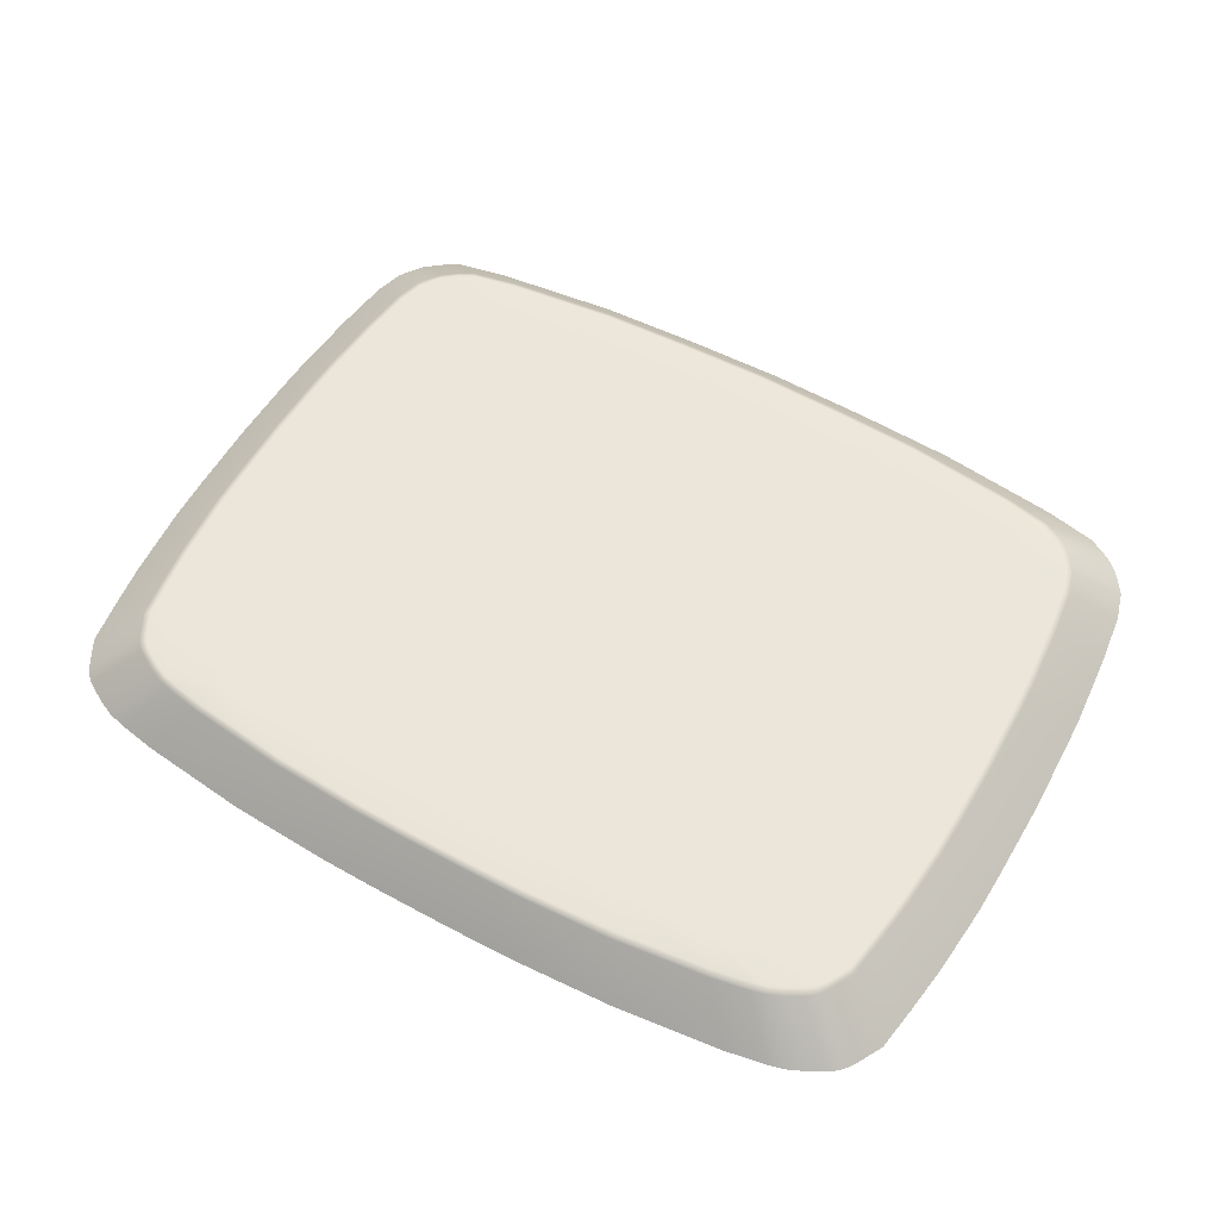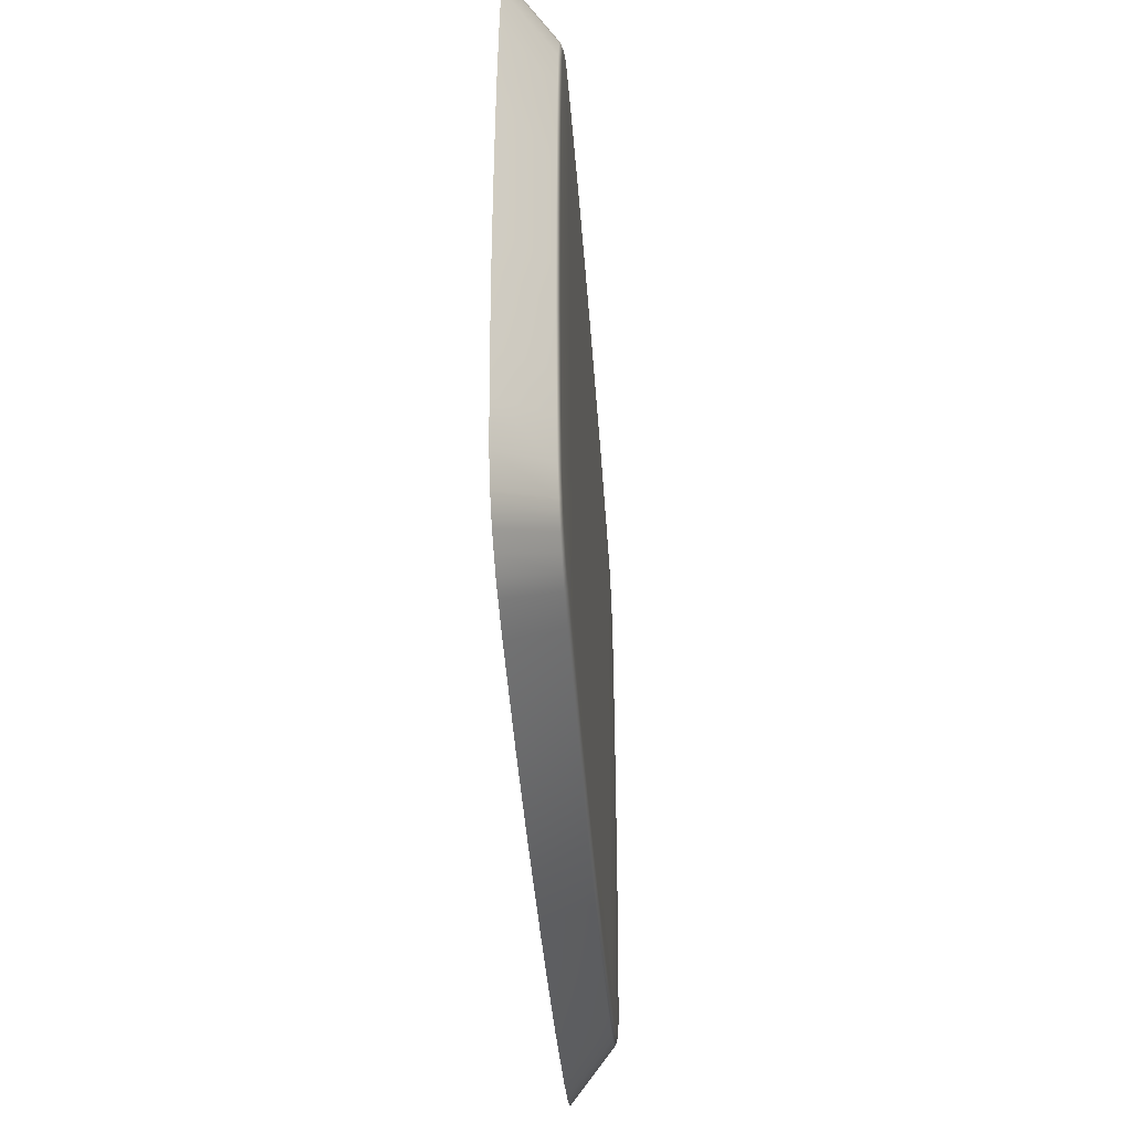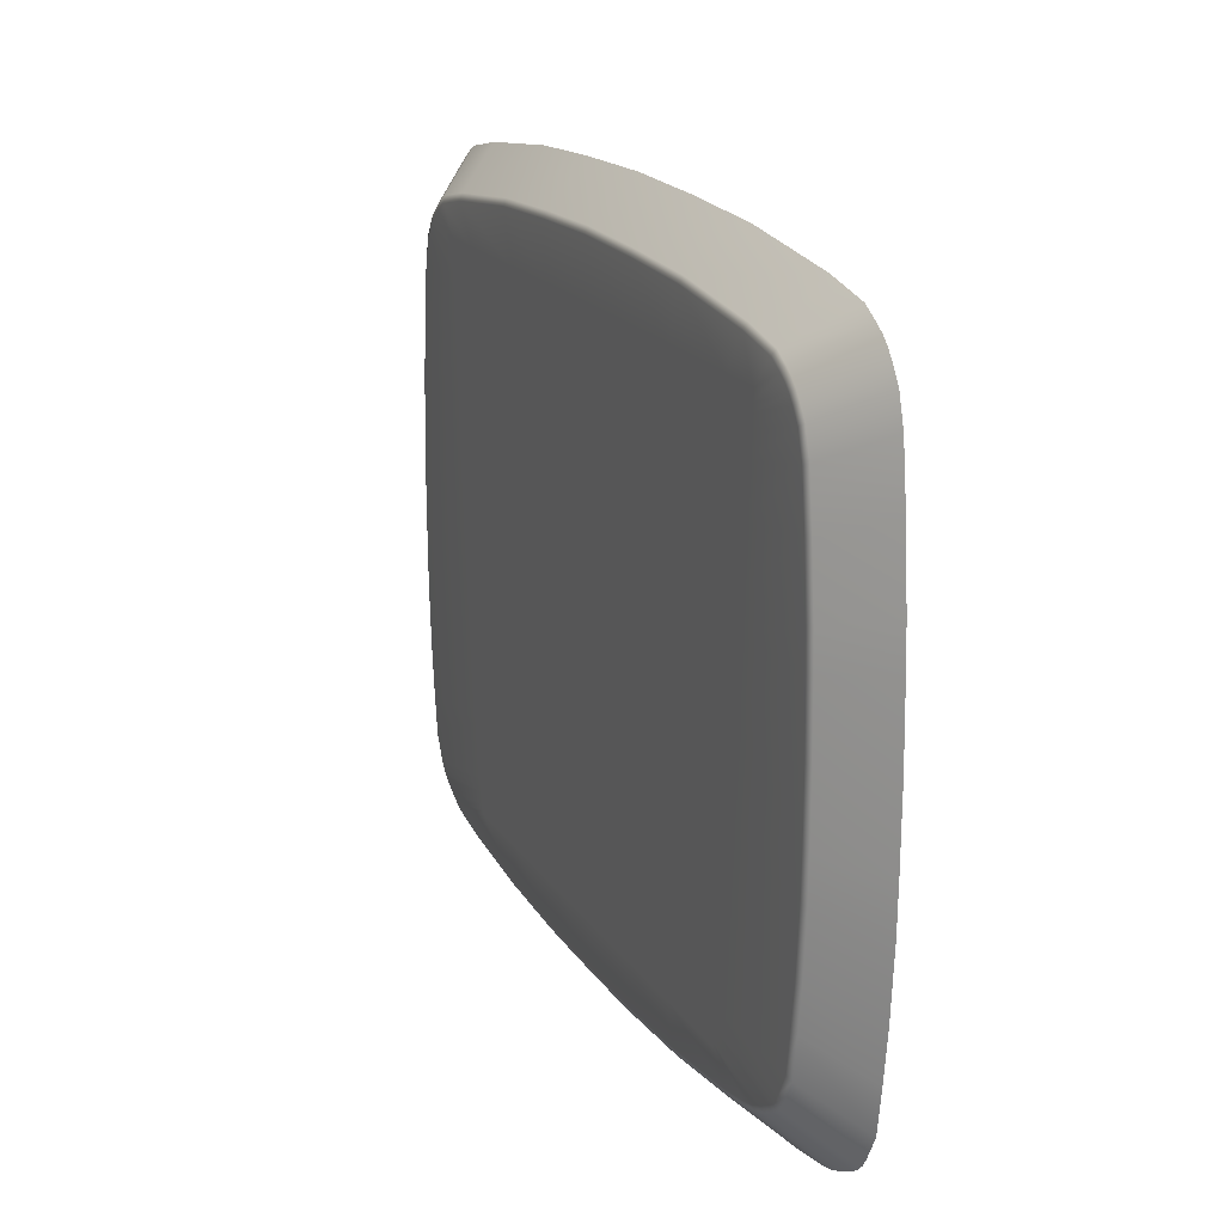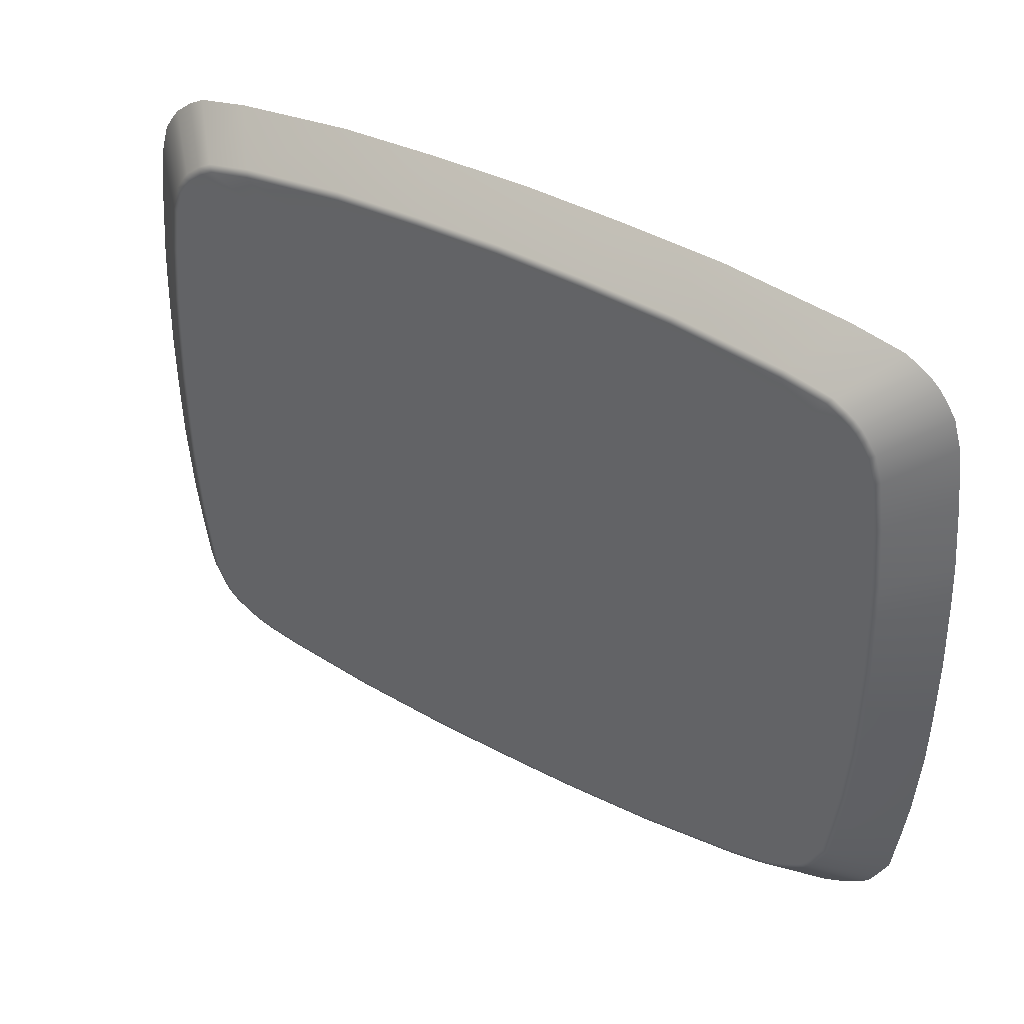
<metadata>
{"format":"obj","ext":"obj","renderer":"f3d","projection":"perspective","resolution":1024,"background":"white","views":[{"elev":56.5,"azim":29.7,"up":"+Z"},{"elev":-41.3,"azim":-86.0,"up":"+Y"},{"elev":18.3,"azim":67.0,"up":"+Y"},{"elev":39.8,"azim":33.8,"up":"+Y"}]}
</metadata>
<code>
g default
v -12.99 5.434 -0.9014
v -11.74 19.11 -0.9014
v -7.755 3.491 -0.9014
v -5.454 3.368 -0.9014
v -7.755 19.67 -0.9014
v -13.09 17.38 -0.9014
v -12.9 18.04 -0.9014
v -10.55 19.35 -0.9014
v -13.14 6.451 -0.9014
v -10.24 3.771 -0.9014
v 6.723 5.434 -0.9014
v 5.474 19.11 -0.9014
v 1.486 3.491 -0.9014
v -0.8154 3.368 -0.9014
v 1.486 19.67 -0.9014
v 6.826 17.38 -0.9014
v 6.633 18.04 -0.9014
v 4.278 19.35 -0.9014
v 6.875 6.451 -0.9014
v 3.969 3.771 -0.9014
v -12.13 18.89 -0.9014
v -12.52 18.57 -0.9014
v -12.68 18.37 -0.9014
v 6.407 18.37 -0.9014
v 6.251 18.57 -0.9014
v 6.066 18.75 -0.9014
v 5.856 18.89 -0.9014
v -12.68 4.845 -0.9014
v -12.56 4.673 -0.9014
v -12.42 4.526 -0.9014
v -12.25 4.408 -0.9014
v 5.979 4.408 -0.9014
v 6.149 4.526 -0.9014
v 6.294 4.673 -0.9014
v 6.408 4.845 -0.9014
v -4.03 3.343 -0.9014
v -3.152 3.343 -0.9014
v -2.275 3.343 -0.9014
v -0.8512 19.78 -0.9014
v -3.152 19.83 -0.9014
v -5.454 19.78 -0.9014
v -13.42 13.62 -0.9014
v -13.46 11.93 -0.9014
v -13.45 10.24 -0.9014
v 7.177 10.24 -0.9014
v 7.195 11.93 -0.9014
v 7.154 13.62 -0.9014
v -13.42 9.209 -0.9014
v -13.28 7.473 -0.9014
v -13.25 16.11 -0.9014
v -13.39 14.51 -0.9014
v 7.117 14.51 -0.9014
v 6.983 16.11 -0.9014
v 7.017 7.539 -0.9014
v 7.145 9.143 -0.9014
v 4.841 3.928 -0.9014
v 5.24 4.034 -0.9014
v 5.615 4.205 -0.9014
v -11.88 4.205 -0.9014
v -11.51 4.034 -0.9014
v -11.11 3.928 -0.9014
v -3.149 11.87 0.1609
v -3.149 13.24 0.1609
v -3.149 13.96 0.1609
v -3.149 10.49 0.1609
v -3.149 9.628 0.1609
v -3.149 8.271 0.1609
v -3.149 7.413 0.1609
v -3.149 6.587 0.1609
v -3.149 15.26 0.1609
v -3.149 16.29 0.1609
v -3.149 16.83 0.1609
v -2.289 6.587 0.1609
v -2.217 7.413 0.1609
v -2.143 8.274 0.1609
v -2.026 9.624 0.1609
v -1.95 10.49 0.1609
v -1.831 11.87 0.1609
v -1.712 13.24 0.1609
v -1.65 13.96 0.1609
v -1.537 15.26 0.1609
v -1.448 16.29 0.1609
v -1.402 16.83 0.1609
v -1.013 6.587 0.1609
v -0.8963 7.413 0.1609
v -0.7742 8.278 0.1609
v -0.5848 9.62 0.1609
v -0.4616 10.49 0.1609
v -0.2675 11.87 0.1609
v -0.07348 13.24 0.1609
v 0.02824 13.96 0.1609
v 0.2123 15.26 0.1609
v 0.3572 16.29 0.1609
v 0.4329 16.83 0.1609
v 2.701 16.83 0.1609
v 2.607 16.29 0.1609
v 2.426 15.26 0.1609
v 2.197 13.96 0.1609
v 2.07 13.24 0.1609
v 1.828 11.87 0.1609
v 1.586 10.49 0.1609
v 1.431 9.613 0.1609
v 1.197 8.285 0.1609
v 1.044 7.413 0.1609
v 0.898 6.587 0.1609
v -4.009 6.587 0.1609
v -4.081 7.413 0.1609
v -4.155 8.268 0.1609
v -4.273 9.632 0.1609
v -4.348 10.49 0.1609
v -4.467 11.87 0.1609
v -4.586 13.24 0.1609
v -4.648 13.96 0.1609
v -4.761 15.26 0.1609
v -4.85 16.29 0.1609
v -4.897 16.83 0.1609
v -6.702 16.83 0.1609
v -6.626 16.29 0.1609
v -6.481 15.26 0.1609
v -6.297 13.96 0.1609
v -6.196 13.24 0.1609
v -6.002 11.87 0.1609
v -5.808 10.49 0.1609
v -5.687 9.636 0.1609
v -5.493 8.263 0.1609
v -5.373 7.413 0.1609
v -5.256 6.587 0.1609
v -7.167 6.587 0.1609
v -7.313 7.413 0.1609
v -7.461 8.257 0.1609
v -7.705 9.643 0.1609
v -7.855 10.49 0.1609
v -8.097 11.87 0.1609
v -8.339 13.24 0.1609
v -8.466 13.96 0.1609
v -8.695 15.26 0.1609
v -8.876 16.29 0.1609
v -8.97 16.83 0.1609
v 2.77 6.587 0.1609
v 2.851 7.413 0.1609
v 2.937 8.29 0.1609
v 3.067 9.608 0.1609
v 3.154 10.49 0.1609
v 3.289 11.87 0.1609
v 3.423 13.24 0.1609
v 3.494 13.96 0.1609
v 3.622 15.26 0.1609
v 3.723 16.29 0.1609
v 3.776 16.83 0.1609
v -9.039 6.587 0.1609
v -9.121 7.413 0.1609
v -9.203 8.251 0.1609
v -9.34 9.648 0.1609
v -9.423 10.49 0.1609
v -9.558 11.87 0.1609
v -9.693 13.24 0.1609
v -9.763 13.96 0.1609
v -9.891 15.26 0.1609
v -9.992 16.29 0.1609
v -10.04 16.83 0.1609
v -10.11 17.52 0.1609
v -9.092 17.52 0.1609
v -6.8 17.52 0.1609
v -4.956 17.52 0.1609
v -3.149 17.52 0.1609
v -1.342 17.52 0.1609
v 0.5306 17.52 0.1609
v 2.823 17.52 0.1609
v 3.843 17.52 0.1609
v 3.818 17.26 0.1609
v 2.778 17.26 0.1609
v 0.4945 17.26 0.1609
v -1.364 17.26 0.1609
v -3.149 17.26 0.1609
v -4.934 17.26 0.1609
v -6.764 17.26 0.1609
v -9.047 17.26 0.1609
v -10.09 17.26 0.1609
v -10.07 17.1 0.1609
v -9.019 17.1 0.1609
v -6.741 17.1 0.1609
v -4.92 17.1 0.1609
v -3.149 17.1 0.1609
v -1.378 17.1 0.1609
v 0.4717 17.1 0.1609
v 2.75 17.1 0.1609
v 3.803 17.1 0.1609
v 2.723 6.109 0.1609
v 0.8138 6.109 0.1609
v -1.081 6.109 0.1609
v -2.33 6.109 0.1609
v -3.149 6.109 0.1609
v -3.968 6.109 0.1609
v -5.189 6.109 0.1609
v -7.083 6.109 0.1609
v -8.992 6.109 0.1609
v -8.919 5.363 0.1609
v -6.952 5.363 0.1609
v -5.083 5.363 0.1609
v -3.903 5.363 0.1609
v -3.149 5.363 0.1609
v -2.395 5.363 0.1609
v -1.186 5.363 0.1609
v 0.6825 5.363 0.1609
v 2.65 5.363 0.1609
v 2.672 5.588 0.1609
v 0.7222 5.588 0.1609
v -1.154 5.588 0.1609
v -2.375 5.588 0.1609
v -3.149 5.588 0.1609
v -3.923 5.588 0.1609
v -5.115 5.588 0.1609
v -6.991 5.588 0.1609
v -8.941 5.588 0.1609
v -8.967 5.849 0.1609
v -7.037 5.849 0.1609
v -5.152 5.849 0.1609
v -3.946 5.849 0.1609
v -3.149 5.849 0.1609
v -2.353 5.849 0.1609
v -1.117 5.849 0.1609
v 0.7681 5.849 0.1609
v 2.698 5.849 0.1609
v 2.659 5.45 0.1609
v 0.6977 5.45 0.1609
v -1.174 5.45 0.1609
v -2.387 5.45 0.1609
v -3.149 5.45 0.1609
v -3.911 5.45 0.1609
v -5.096 5.45 0.1609
v -6.967 5.45 0.1609
v -8.928 5.45 0.1609
v -8.979 5.969 0.1609
v -7.058 5.969 0.1609
v -5.169 5.969 0.1609
v -3.956 5.969 0.1609
v -3.149 5.969 0.1609
v -2.342 5.969 0.1609
v -1.1 5.969 0.1609
v 0.7892 5.969 0.1609
v 2.71 5.969 0.1609
v 2.688 5.754 0.1609
v 0.7513 5.754 0.1609
v -1.131 5.754 0.1609
v -2.361 5.754 0.1609
v -3.149 5.754 0.1609
v -3.937 5.754 0.1609
v -5.139 5.754 0.1609
v -7.02 5.754 0.1609
v -8.958 5.754 0.1609
v -7.251 4.374 0.09319
v -7.209 4.527 0.1609
v -5.186 4.263 0.09178
v -5.18 4.419 0.1609
v -7.251 18.79 0.09243
v -7.209 18.63 0.1609
v -5.185 18.88 0.0917
v -5.18 18.73 0.1609
v -12 16.74 0.1031
v -11.84 16.68 0.1609
v -11.82 17.32 0.105
v -11.68 17.25 0.1609
v -9.738 18.5 0.09412
v -9.668 18.35 0.1609
v -10.8 18.28 0.1004
v -10.71 18.14 0.1609
v -11.62 17.62 0.1055
v -11.49 17.53 0.1609
v -12.05 7.04 0.1016
v -11.89 7.062 0.1609
v -12.16 7.946 0.101
v -12 7.962 0.1609
v -11.9 6.113 0.1042
v -11.75 6.181 0.1609
v -9.462 4.625 0.09492
v -9.397 4.774 0.1609
v -3.933 4.241 0.09184
v -3.924 4.397 0.1609
v 0.982 4.374 0.09256
v 0.9396 4.528 0.1609
v -1.084 4.263 0.09178
v -1.089 4.419 0.1609
v 0.9817 18.79 0.09315
v 0.9399 18.63 0.1609
v -1.115 18.88 0.0917
v -1.121 18.73 0.1609
v 5.728 16.74 0.1031
v 5.574 16.68 0.1609
v 5.554 17.32 0.105
v 5.41 17.25 0.1609
v 3.467 18.5 0.09547
v 3.4 18.35 0.1609
v 4.528 18.28 0.1004
v 4.439 18.14 0.1609
v 5.353 17.62 0.1055
v 5.222 17.53 0.1609
v 5.777 7.04 0.1016
v 5.618 7.062 0.1609
v 5.902 8.003 0.101
v 5.743 8.02 0.1609
v 5.636 6.113 0.1042
v 5.487 6.18 0.1609
v 3.193 4.625 0.09391
v 3.127 4.775 0.1609
v -2.368 4.241 0.09179
v -2.377 4.397 0.1609
v -11.13 18.08 0.1032
v -11.03 17.96 0.1609
v 4.865 18.08 0.1034
v 4.76 17.96 0.1609
v -11.48 17.8 0.1051
v -11.36 17.69 0.1609
v 5.214 17.8 0.1055
v 5.09 17.7 0.1609
v 5.05 17.96 0.1049
v 4.937 17.84 0.1609
v -11.62 5.59 0.1053
v -11.49 5.678 0.1609
v -11.24 5.2 0.1034
v -11.14 5.322 0.1609
v -10.92 5.018 0.102
v -10.82 5.147 0.1609
v 4.975 5.199 0.1026
v 4.868 5.323 0.1609
v 4.653 5.017 0.1012
v 4.554 5.148 0.1609
v 5.354 5.59 0.1054
v 5.218 5.677 0.1609
v -11.52 5.437 0.1053
v -11.39 5.536 0.1609
v -11.39 5.305 0.1046
v -11.28 5.418 0.1609
v 5.124 5.305 0.1046
v 5.007 5.419 0.1609
v 5.252 5.437 0.1053
v 5.124 5.536 0.1609
v -3.15 4.241 0.09171
v -3.15 4.397 0.1609
v -3.15 18.93 0.0917
v -3.15 18.78 0.1609
v -12.29 13.39 0.1006
v -12.13 13.38 0.1609
v -12.26 14.17 0.1007
v -12.1 14.16 0.1609
v 6.023 13.39 0.1006
v 5.864 13.38 0.1609
v 5.99 14.17 0.1007
v 5.831 14.16 0.1609
v -12.33 11.89 0.1006
v -12.17 11.89 0.1609
v -12.31 10.4 0.1006
v -12.15 10.4 0.1609
v 6.06 11.89 0.1006
v 5.9 11.89 0.1609
v 6.043 10.4 0.1006
v 5.883 10.4 0.1609
v -12.29 9.483 0.1007
v -12.13 9.491 0.1609
v -12.14 15.59 0.1011
v -11.98 15.58 0.1609
v 5.872 15.59 0.1011
v 5.713 15.58 0.1609
v 6.015 9.424 0.1007
v 5.855 9.433 0.1609
v 3.969 4.766 0.09584
v 3.891 4.912 0.1609
v 4.32 4.864 0.09964
v 4.232 5.004 0.1609
v -10.24 4.767 0.0971
v -10.16 4.91 0.1609
v -10.59 4.864 0.09964
v -10.5 5.001 0.1609
g AntiqueTV_Screen
f 120 121 112 113
f 122 123 110 111
f 62 65 77 78
f 79 80 64 63
f 121 122 111 112
f 78 79 63 62
f 81 82 71 70
f 118 119 114 115
f 124 125 108 109
f 75 76 66 67
f 76 77 65 66
f 123 124 109 110
f 126 127 106 107
f 73 74 68 69
f 74 75 67 68
f 125 126 107 108
f 199 200 229 230
f 201 202 227 228
f 119 120 113 114
f 80 81 70 64
f 82 83 72 71
f 117 118 115 116
f 202 203 226 227
f 84 85 74 73
f 85 86 75 74
f 86 87 76 75
f 87 88 77 76
f 78 77 88 89
f 89 90 79 78
f 90 91 80 79
f 91 92 81 80
f 92 93 82 81
f 93 94 83 82
f 204 205 224 225
f 139 140 104 105
f 140 141 103 104
f 141 142 102 103
f 142 143 101 102
f 100 101 143 144
f 144 145 99 100
f 145 146 98 99
f 146 147 97 98
f 147 148 96 97
f 148 149 95 96
f 96 95 94 93
f 97 96 93 92
f 98 97 92 91
f 99 98 91 90
f 100 99 90 89
f 89 88 101 100
f 102 101 88 87
f 103 102 87 86
f 104 103 86 85
f 105 104 85 84
f 203 204 225 226
f 228 229 200 201
f 107 106 69 68
f 108 107 68 67
f 109 108 67 66
f 110 109 66 65
f 111 110 65 62
f 112 111 62 63
f 113 112 63 64
f 114 113 64 70
f 115 114 70 71
f 116 115 71 72
f 198 199 230 231
f 129 128 127 126
f 130 129 126 125
f 131 130 125 124
f 132 131 124 123
f 133 132 123 122
f 134 133 122 121
f 135 134 121 120
f 136 135 120 119
f 137 136 119 118
f 138 137 118 117
f 197 198 231 232
f 151 150 128 129
f 152 151 129 130
f 153 152 130 131
f 154 153 131 132
f 155 154 132 133
f 156 155 133 134
f 157 156 134 135
f 158 157 135 136
f 159 158 136 137
f 160 159 137 138
f 177 178 179 180
f 176 177 180 181
f 175 176 181 182
f 174 175 182 183
f 173 174 183 184
f 172 173 184 185
f 171 172 185 186
f 170 171 186 187
f 169 168 171 170
f 168 167 172 171
f 167 166 173 172
f 166 165 174 173
f 165 164 175 174
f 164 163 176 175
f 163 162 177 176
f 162 161 178 177
f 180 179 160 138
f 181 180 138 117
f 182 181 117 116
f 183 182 116 72
f 184 183 72 83
f 185 184 83 94
f 186 185 94 95
f 187 186 95 149
f 189 188 139 105
f 190 189 105 84
f 191 190 84 73
f 192 191 73 69
f 106 193 192 69
f 194 193 106 127
f 195 194 127 128
f 196 195 128 150
f 240 241 188 189
f 239 240 189 190
f 238 239 190 191
f 237 238 191 192
f 192 193 236 237
f 235 236 193 194
f 234 235 194 195
f 233 234 195 196
f 214 213 249 250
f 213 212 248 249
f 212 211 247 248
f 246 247 211 210
f 210 209 245 246
f 209 208 244 245
f 208 207 243 244
f 207 206 242 243
f 225 224 206 207
f 226 225 207 208
f 227 226 208 209
f 228 227 209 210
f 210 211 229 228
f 230 229 211 212
f 231 230 212 213
f 232 231 213 214
f 215 216 234 233
f 216 217 235 234
f 217 218 236 235
f 237 236 218 219
f 219 220 238 237
f 220 221 239 238
f 221 222 240 239
f 222 223 241 240
f 243 242 223 222
f 244 243 222 221
f 245 244 221 220
f 246 245 220 219
f 219 218 247 246
f 248 247 218 217
f 249 248 217 216
f 250 249 216 215
f 251 252 276 275
f 252 251 253 254
f 254 253 277 278
f 255 256 258 257
f 256 255 263 264
f 257 258 340 339
f 259 260 262 261
f 260 259 359 360
f 261 262 268 267
f 264 263 265 266
f 266 265 307 308
f 267 268 312 311
f 269 270 272 271
f 270 269 273 274
f 271 272 358 357
f 274 273 317 318
f 275 276 370 369
f 278 277 337 338
f 279 280 282 281
f 280 279 303 304
f 281 282 306 305
f 283 284 292 291
f 284 283 285 286
f 286 285 339 340
f 287 288 362 361
f 288 287 289 290
f 290 289 295 296
f 291 292 294 293
f 293 294 310 309
f 296 295 313 314
f 297 298 302 301
f 298 297 299 300
f 300 299 363 364
f 301 302 328 327
f 304 303 365 366
f 305 306 338 337
f 308 307 311 312
f 309 310 316 315
f 314 313 315 316
f 318 317 329 330
f 319 320 332 331
f 320 319 321 322
f 322 321 371 372
f 323 324 326 325
f 324 323 333 334
f 325 326 368 367
f 327 328 336 335
f 330 329 331 332
f 334 333 335 336
f 341 342 344 343
f 342 341 349 350
f 343 344 360 359
f 345 346 354 353
f 346 345 347 348
f 348 347 361 362
f 350 349 351 352
f 352 351 357 358
f 353 354 356 355
f 355 356 364 363
f 366 365 367 368
f 369 370 372 371
f 3 4 253 251
f 41 5 255 257
f 7 6 259 261
f 5 8 263 255
f 8 2 265 263
f 23 7 261 267
f 49 9 269 271
f 9 1 273 269
f 10 3 251 275
f 4 36 277 253
f 14 13 279 281
f 15 39 285 283
f 16 17 289 287
f 18 15 283 291
f 12 18 291 293
f 17 24 295 289
f 19 54 299 297
f 11 19 297 301
f 13 20 303 279
f 38 14 281 305
f 2 21 307 265
f 27 12 293 309
f 307 21 22 311
f 22 23 267 311
f 24 25 313 295
f 25 26 315 313
f 26 27 309 315
f 1 28 317 273
f 31 59 321 319
f 58 32 323 325
f 35 11 301 327
f 28 29 329 317
f 29 30 331 329
f 30 31 319 331
f 32 33 333 323
f 33 34 335 333
f 34 35 327 335
f 36 37 337 277
f 37 38 305 337
f 39 40 339 285
f 40 41 257 339
f 51 42 341 343
f 47 52 347 345
f 42 43 349 341
f 43 44 351 349
f 45 46 353 355
f 46 47 345 353
f 44 48 357 351
f 48 49 271 357
f 6 50 359 259
f 50 51 343 359
f 53 16 287 361
f 55 45 355 363
f 54 55 363 299
f 52 53 361 347
f 20 56 365 303
f 56 57 367 365
f 57 58 325 367
f 61 10 275 369
f 59 60 371 321
f 60 61 369 371
f 340 165 166 286
f 256 163 164 258
f 286 166 167 284
f 292 168 169 294
f 284 167 168 292
f 258 164 165 340
f 308 161 266
f 260 159 160 262
f 360 158 159 260
f 344 157 158 360
f 342 156 157 344
f 350 155 156 342
f 352 154 155 350
f 358 153 154 352
f 272 152 153 358
f 270 151 152 272
f 274 150 151 270
f 264 162 163 256
f 366 368 224 205
f 298 140 139 302
f 300 141 140 298
f 364 142 141 300
f 356 143 142 364
f 144 143 356 354
f 346 145 144 354
f 348 146 145 346
f 362 147 146 348
f 288 148 147 362
f 290 149 148 288
f 169 310 294
f 266 161 162 264
f 232 372 370 197
f 268 179 178 312
f 314 170 187 296
f 314 316 170
f 312 178 161 308
f 160 179 268 262
f 296 187 149 290
f 188 328 302 139
f 150 274 318 196
f 197 370 276
f 252 198 197 276
f 254 199 198 252
f 254 278 200 199
f 201 200 278 338
f 306 202 201 338
f 282 203 202 306
f 280 204 203 282
f 304 205 204 280
f 366 205 304
f 241 336 328 188
f 196 318 330 233
f 250 320 322 214
f 206 326 324 242
f 224 368 326 206
f 214 322 372 232
f 233 330 332 215
f 223 334 336 241
f 242 324 334 223
f 215 332 320 250
f 170 316 310 169

</code>
